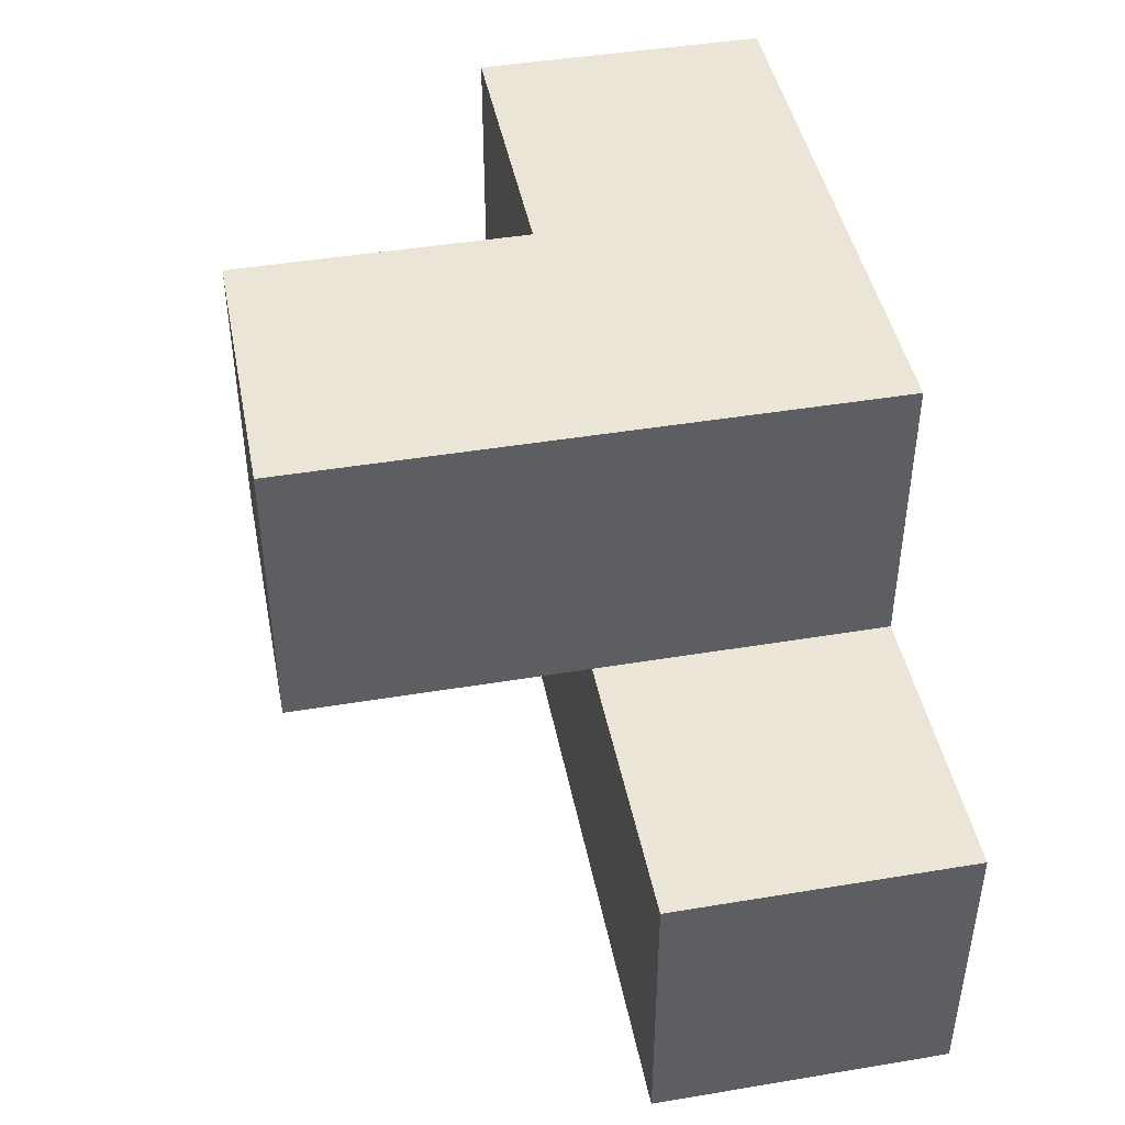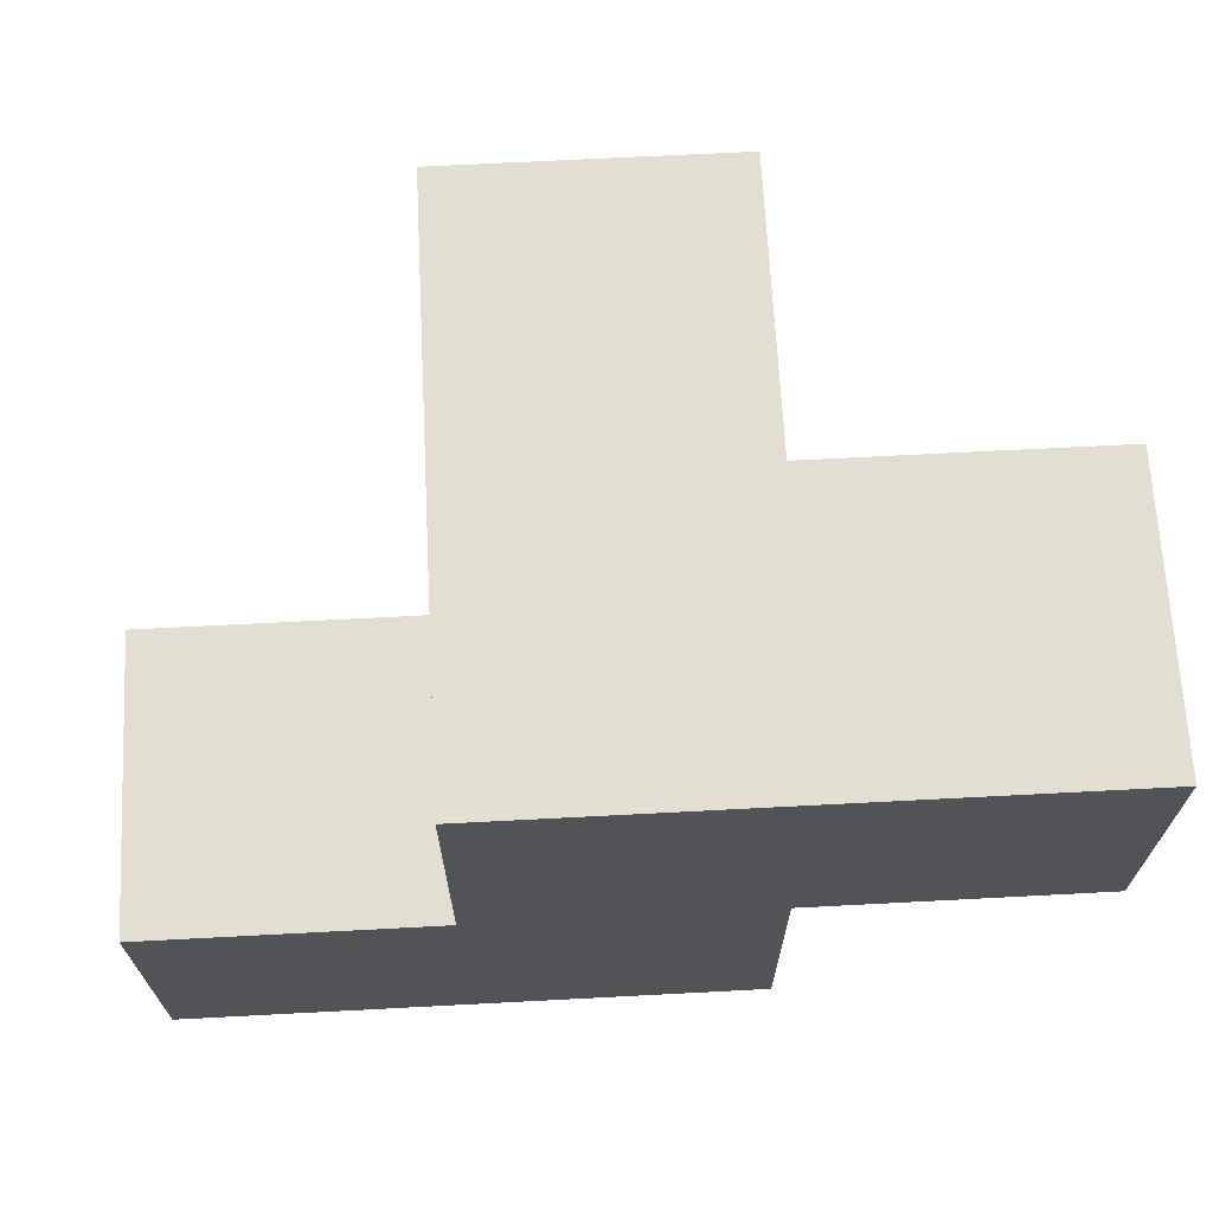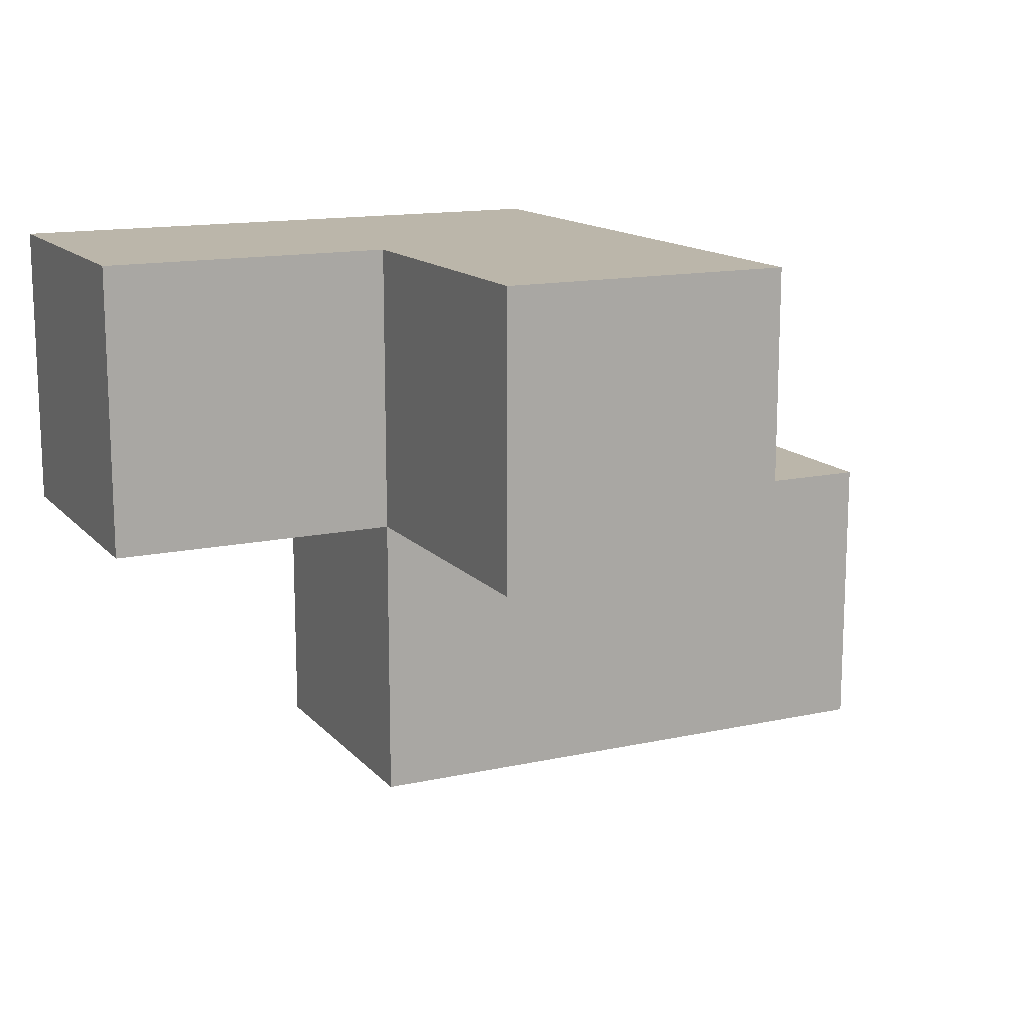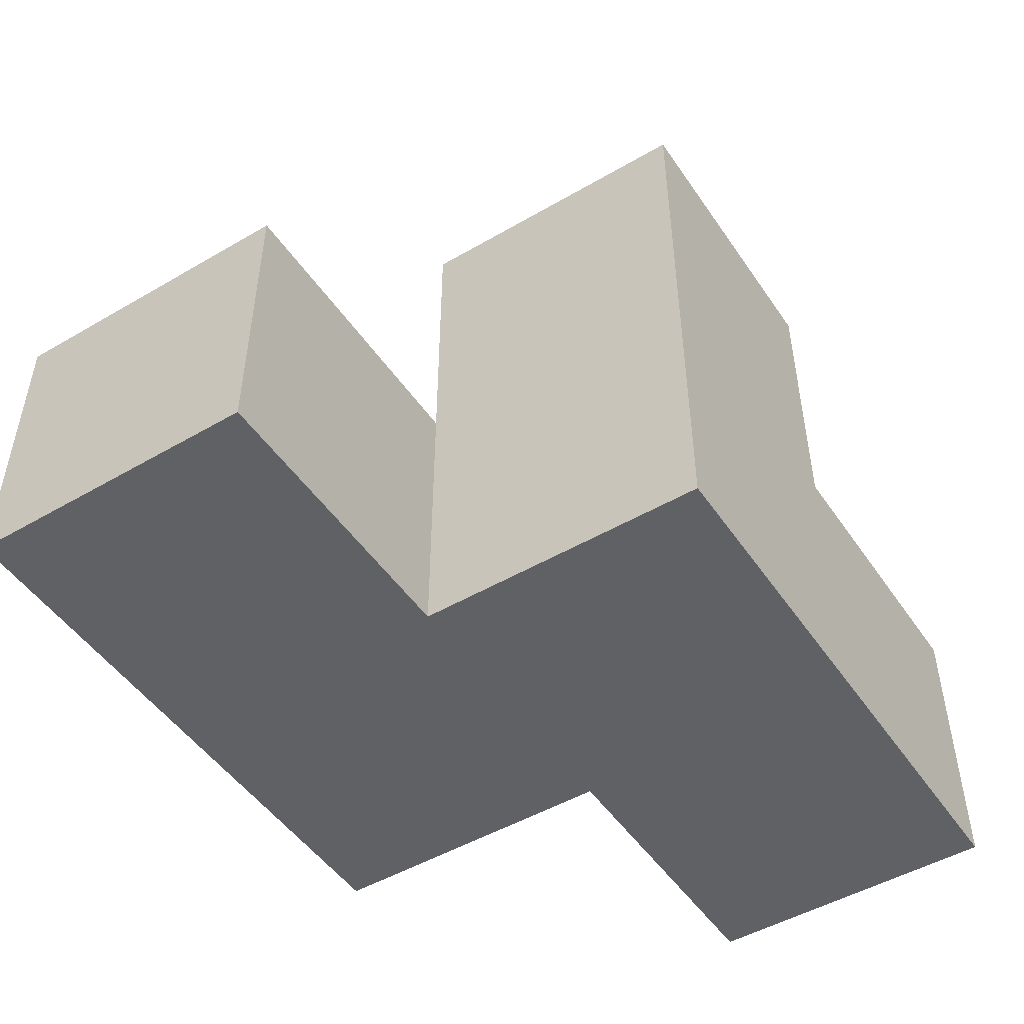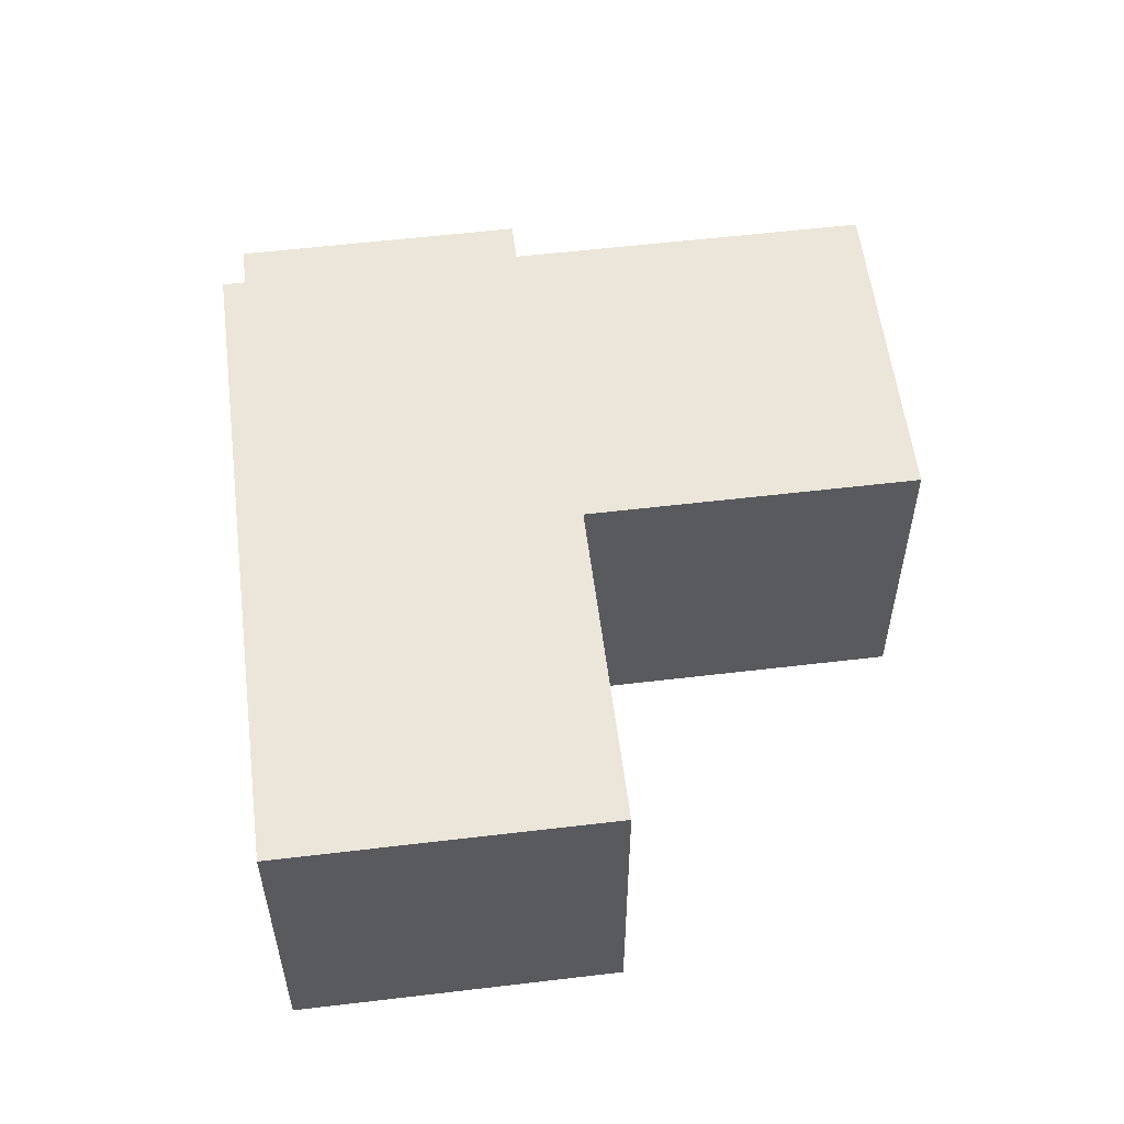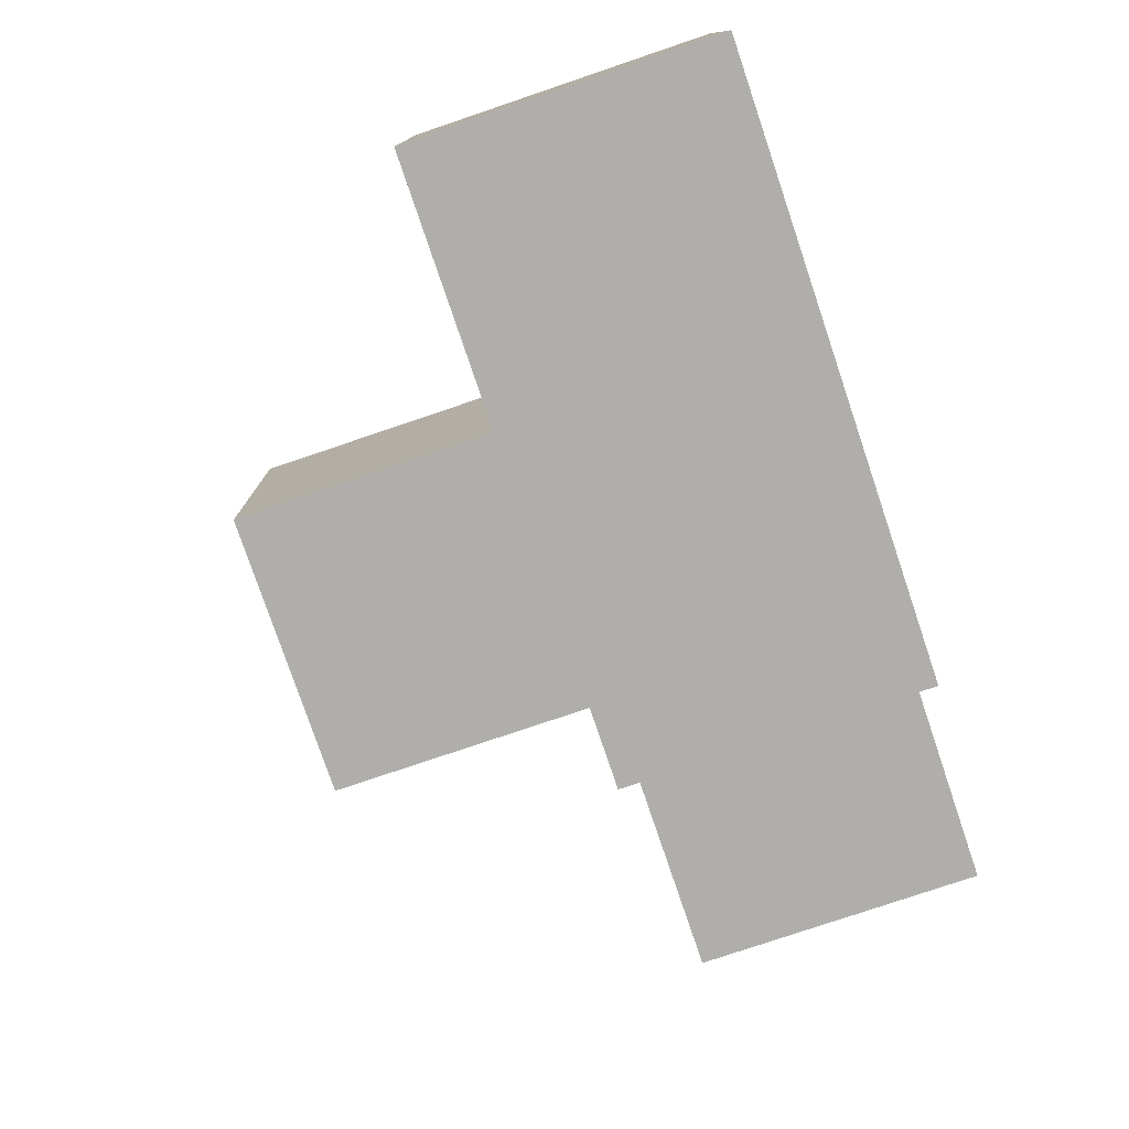
<metadata>
{"format":"obj","ext":"obj","renderer":"f3d","projection":"perspective","resolution":1024,"background":"white","views":[{"elev":44.3,"azim":-101.0,"up":"+Z"},{"elev":67.7,"azim":-3.0,"up":"+Z"},{"elev":14.1,"azim":154.2,"up":"+Z"},{"elev":-49.1,"azim":-57.1,"up":"+Y"},{"elev":56.5,"azim":82.9,"up":"+Z"},{"elev":-77.9,"azim":-71.3,"up":"+Z"}]}
</metadata>
<code>
v 2.005 1.998 1.991
v 2.005 1.008 0.01083
v 3.985 1.998 1.001
v 2.995 1.998 1.001
v 2.995 1.008 1.991
v 2.995 2.987 1.991
v 3.985 1.008 1.991
v 1.015 1.008 0.01083
v 2.005 1.008 1.991
v 2.005 1.998 1.001
v 2.995 1.008 1.001
v 2.995 1.998 0.01083
v 1.015 1.998 1.001
v 2.995 2.987 1.001
v 2.005 2.987 1.991
v 3.985 1.008 1.001
v 2.005 1.998 0.01083
v 3.985 1.998 1.991
v 2.005 1.008 1.001
v 1.015 1.998 0.01083
v 2.995 1.998 1.991
v 2.995 1.008 0.01083
v 2.005 2.987 1.001
v 1.015 1.008 1.001
f 9 5 1
f 21 1 5
f 19 11 9
f 5 9 11
f 10 19 1
f 9 1 19
f 16 11 3
f 4 3 11
f 5 7 21
f 18 21 7
f 11 16 5
f 7 5 16
f 3 4 18
f 21 18 4
f 16 3 7
f 18 7 3
f 22 2 12
f 17 12 2
f 2 22 19
f 11 19 22
f 12 17 4
f 10 4 17
f 22 12 11
f 4 11 12
f 4 10 14
f 23 14 10
f 1 21 15
f 6 15 21
f 14 23 6
f 15 6 23
f 23 10 15
f 1 15 10
f 4 14 21
f 6 21 14
f 2 8 17
f 20 17 8
f 24 19 13
f 10 13 19
f 8 2 24
f 19 24 2
f 17 20 10
f 13 10 20
f 20 8 13
f 24 13 8

</code>
